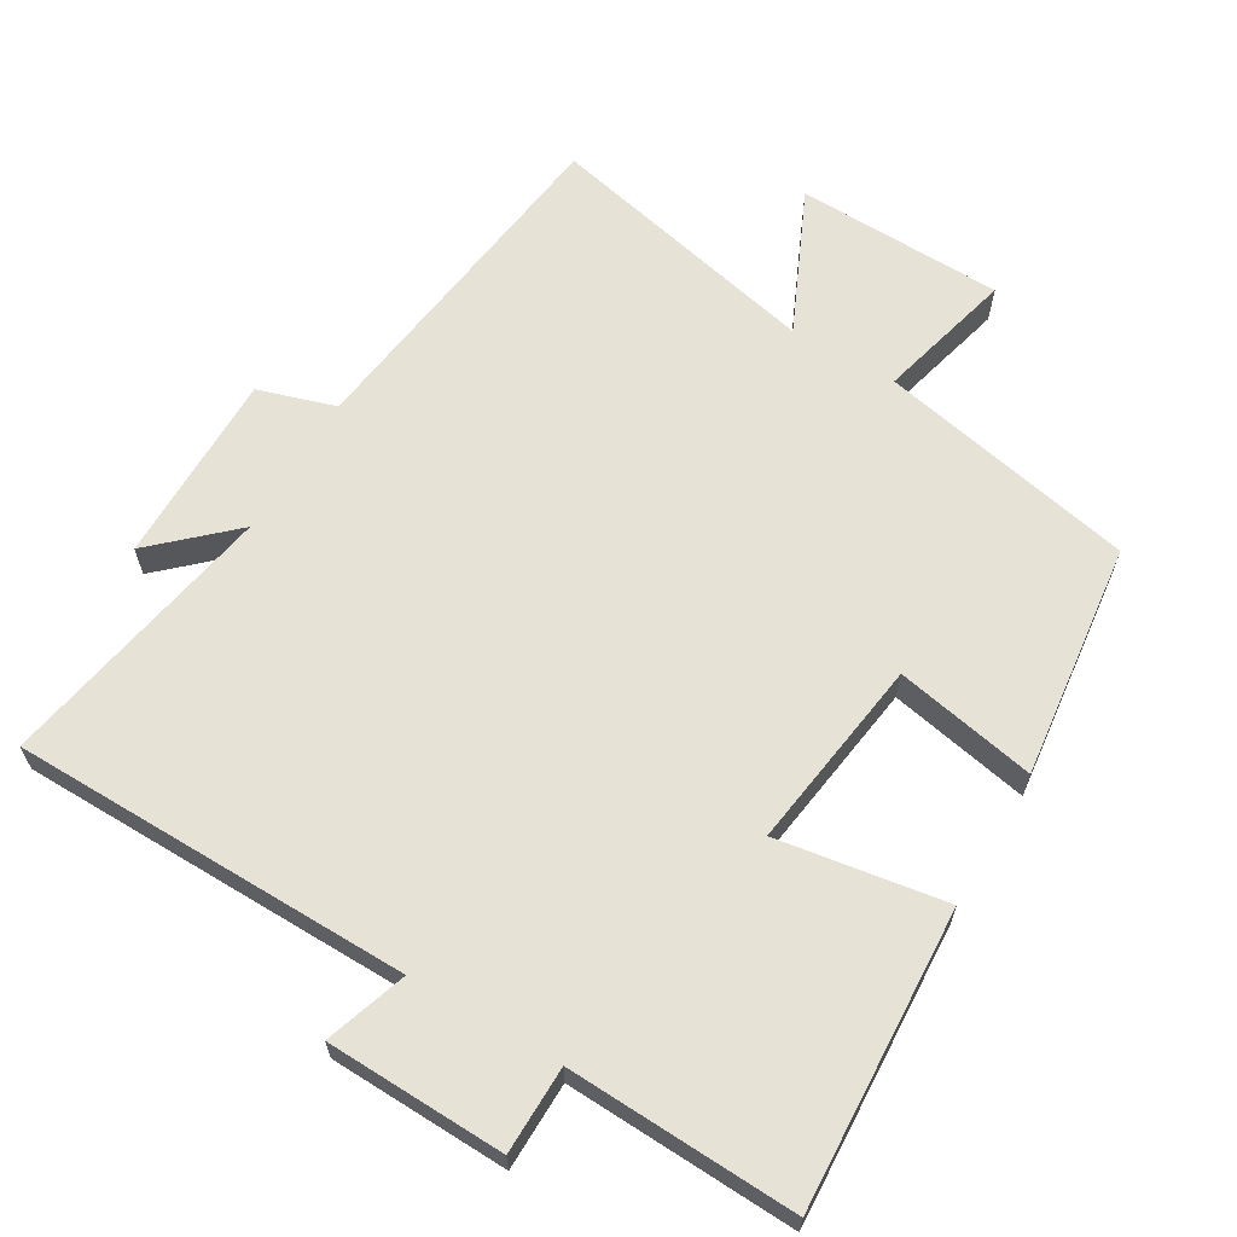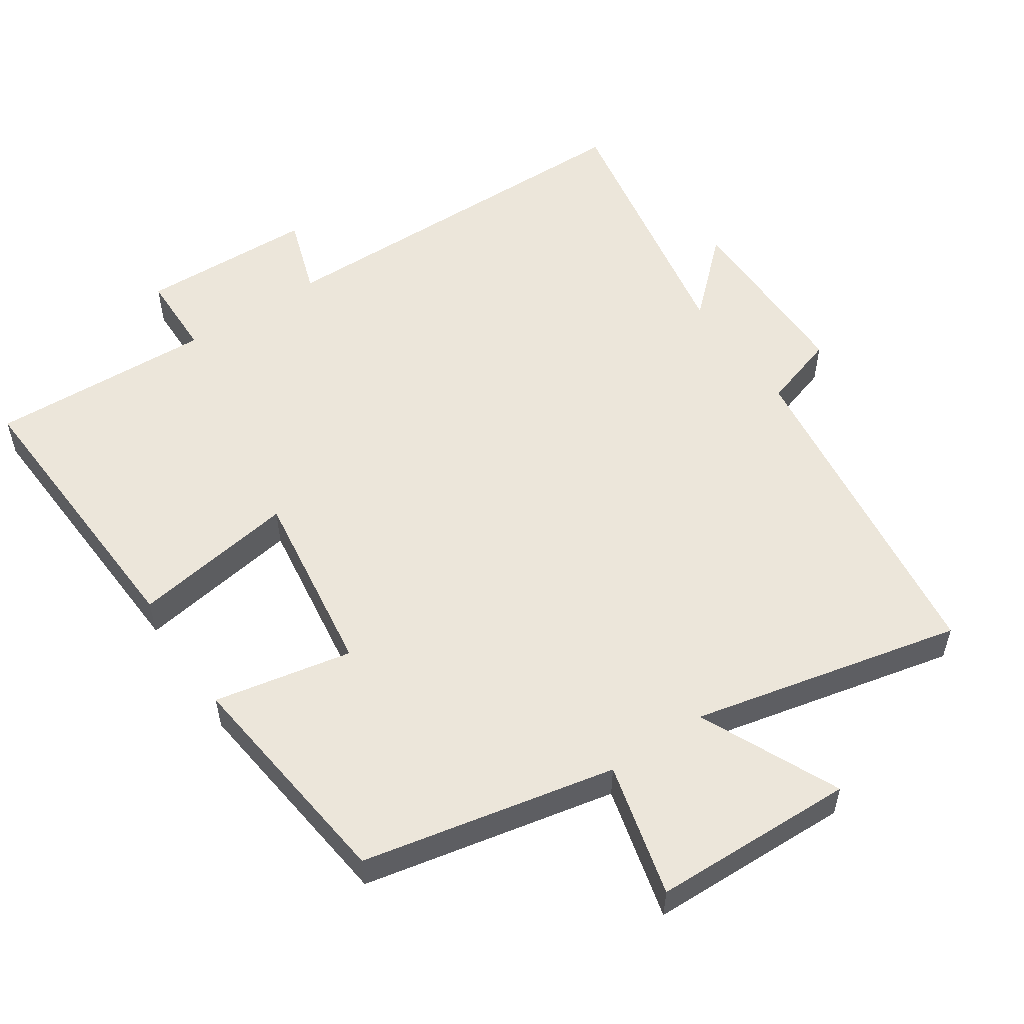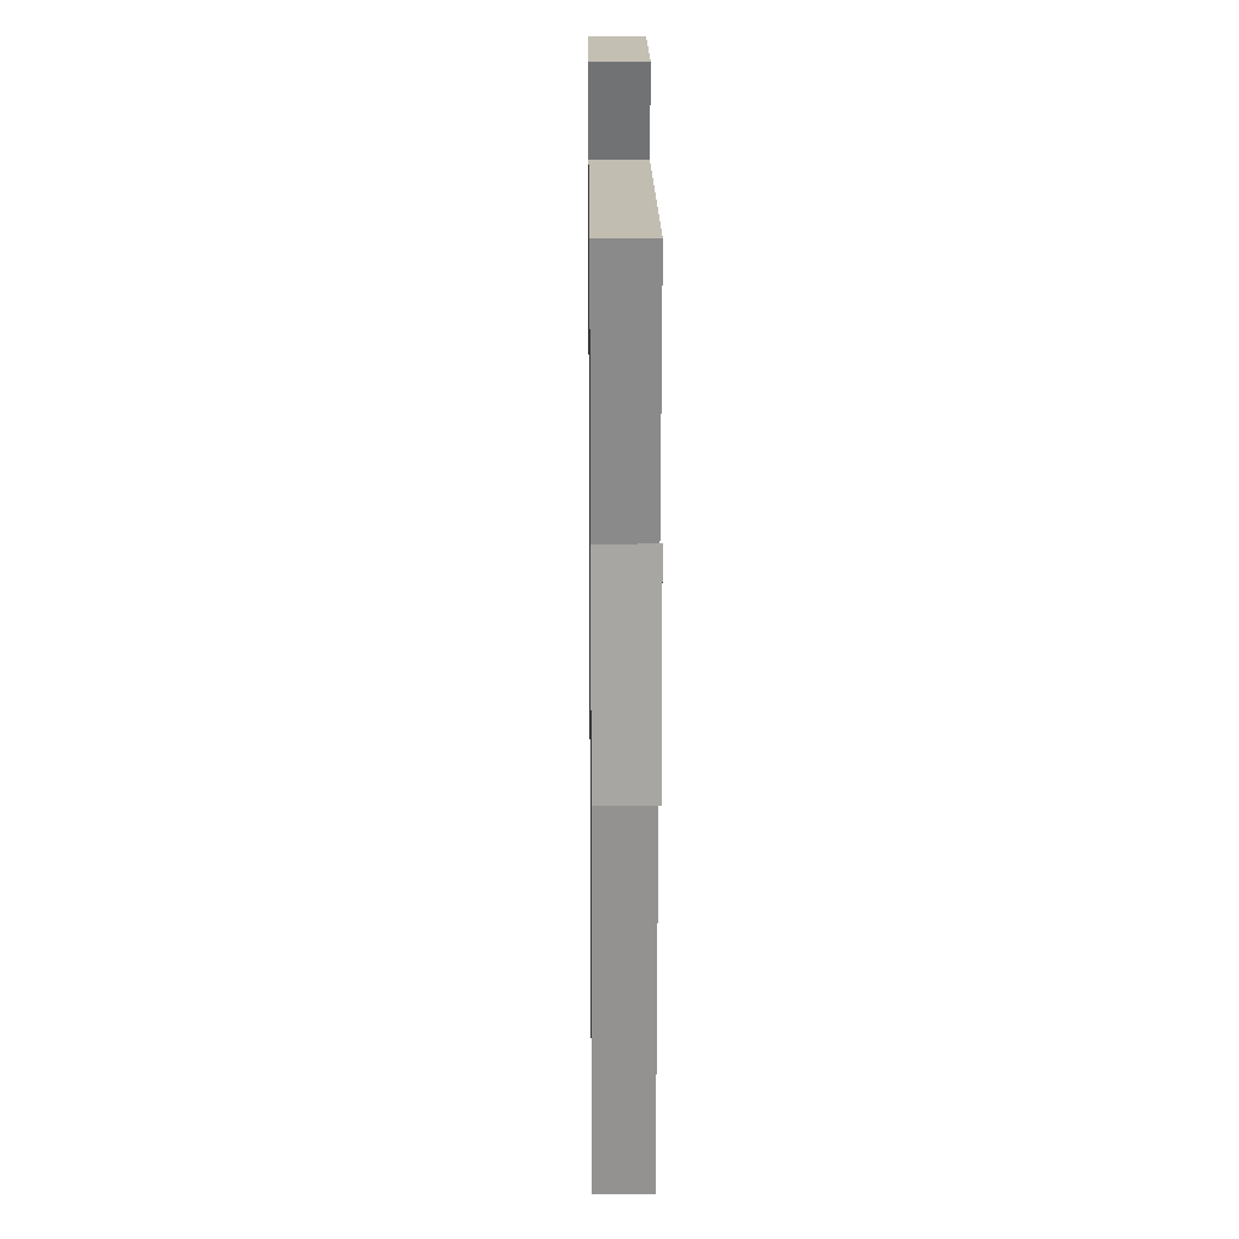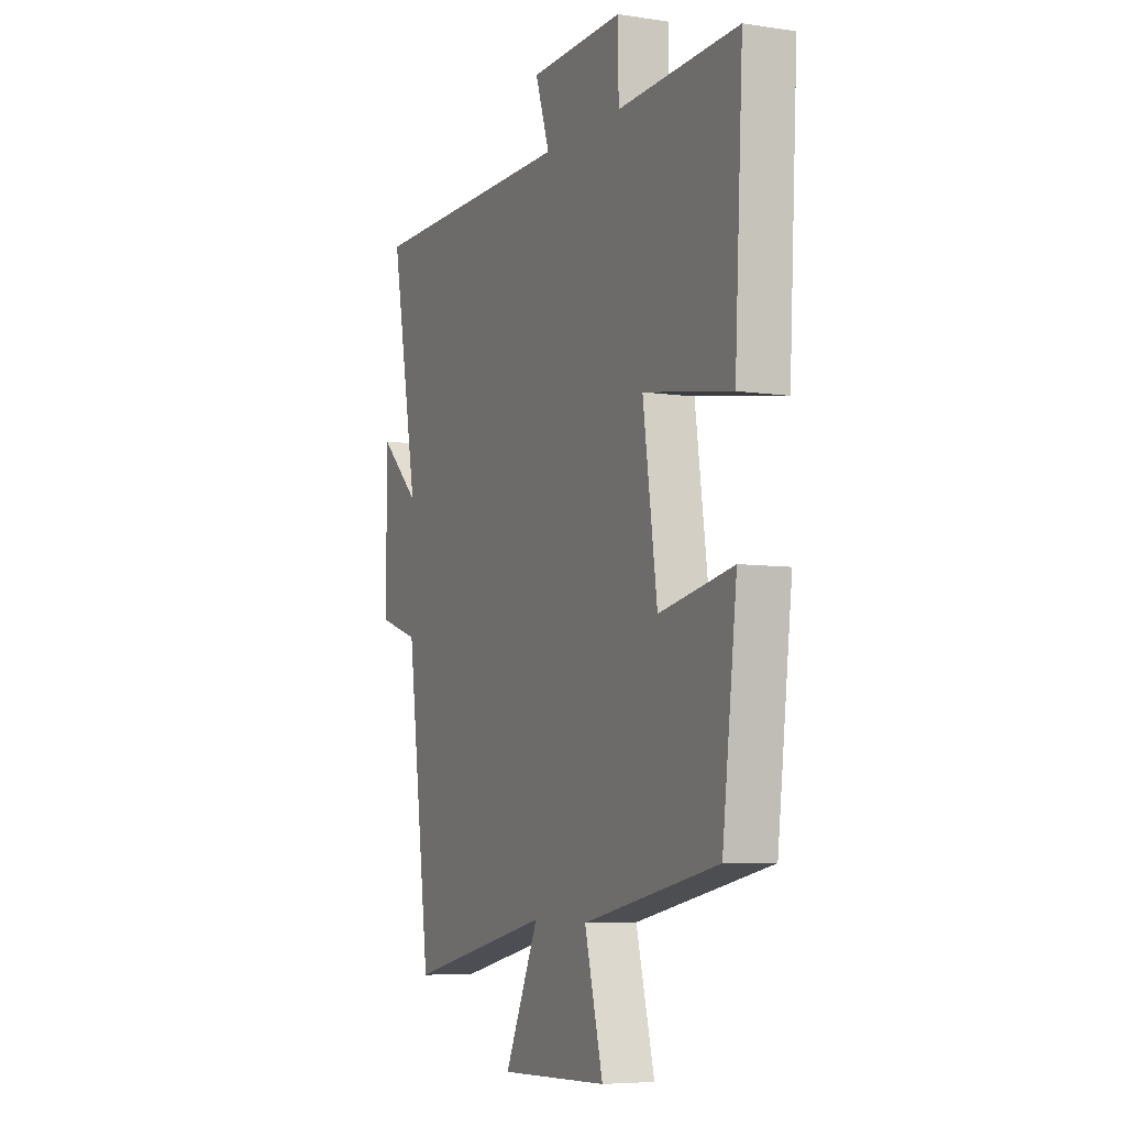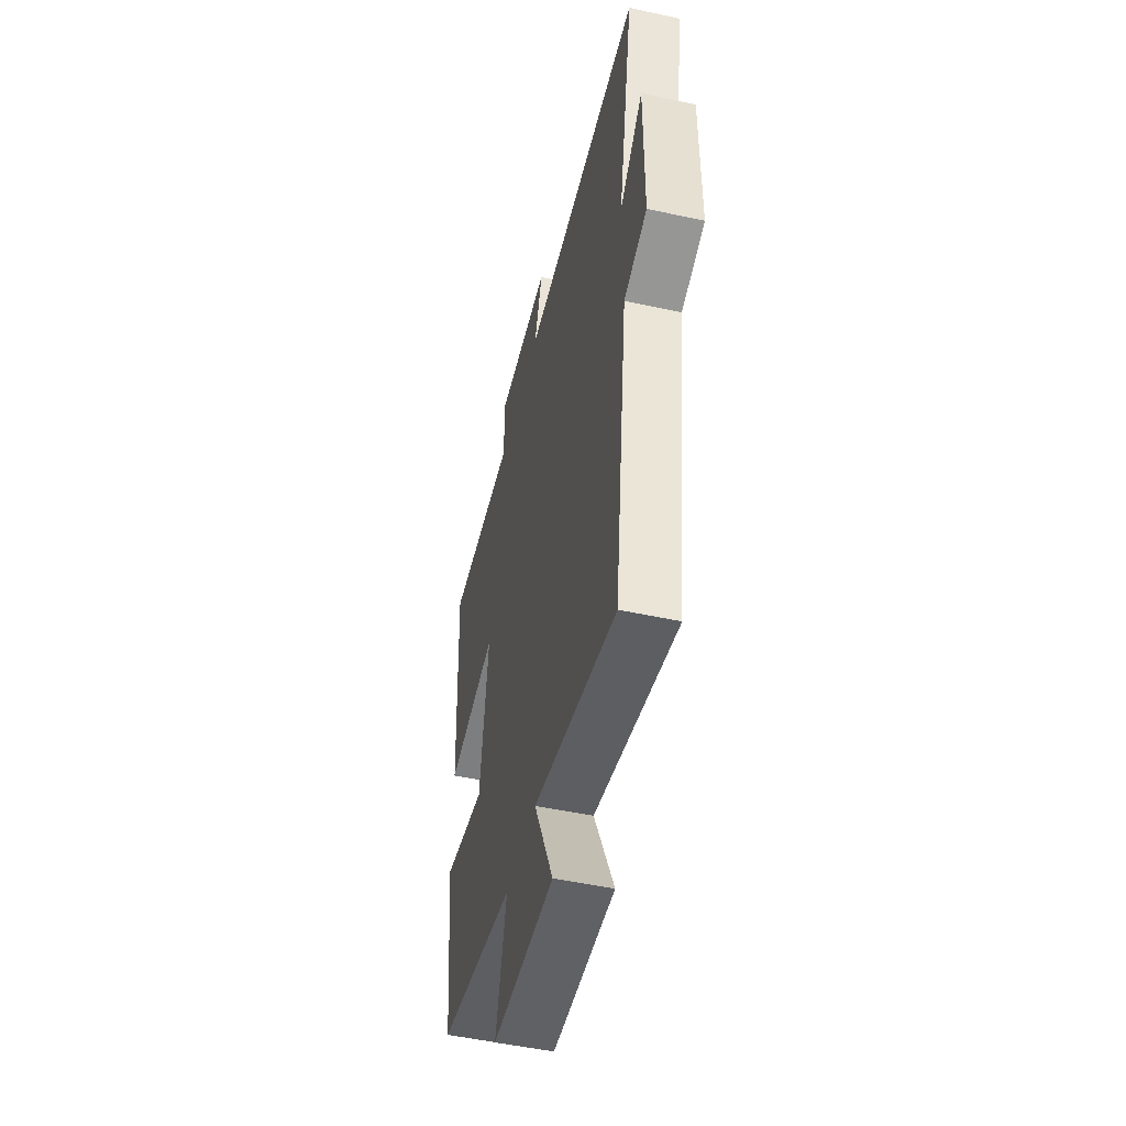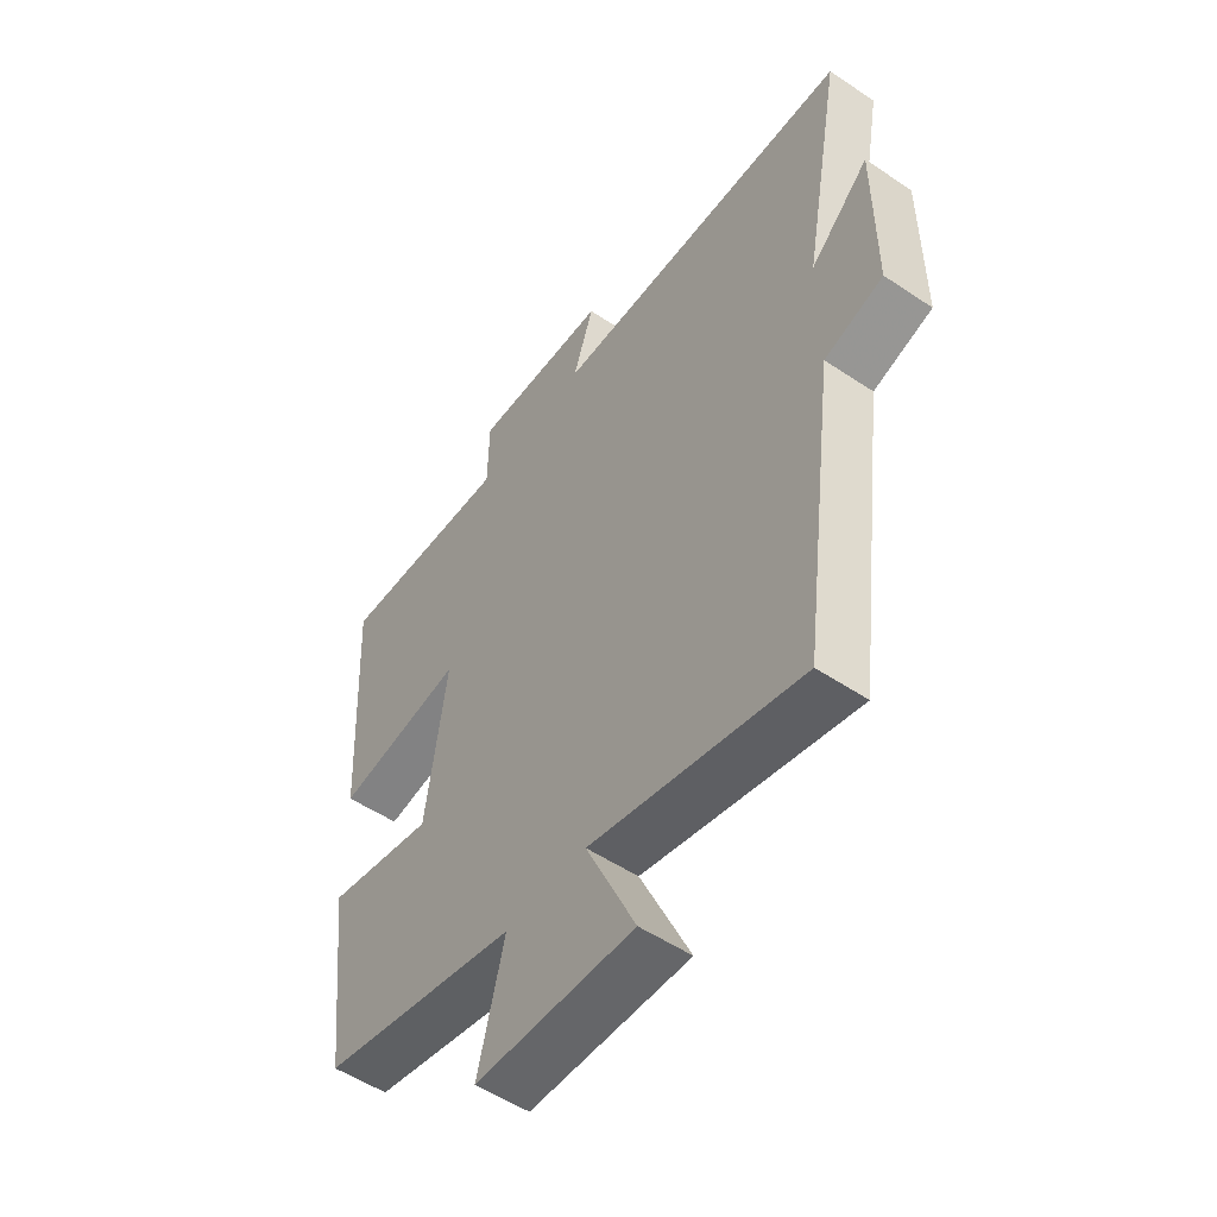
<metadata>
{"format":"obj","ext":"obj","renderer":"f3d","projection":"perspective","resolution":1024,"background":"white","views":[{"elev":64.0,"azim":30.5,"up":"+Y"},{"elev":54.4,"azim":146.0,"up":"+Y"},{"elev":16.1,"azim":-90.7,"up":"+Z"},{"elev":-6.3,"azim":65.6,"up":"+Z"},{"elev":-50.4,"azim":-103.4,"up":"+Z"},{"elev":-53.1,"azim":-125.7,"up":"+Z"}]}
</metadata>
<code>
v 0.522 0.07 0.514
v 0.5 0.07 0.098
v 0.265 0.07 0.135
v 0.303 0.07 -0.135
v 0.5 0.07 -0.096
v 0.461 0.07 -0.425
v 0.1 0.07 -0.5
v 0.149 0.07 -0.691
v -0.141 0.07 -0.699
v -0.05 0.07 -0.5
v -0.436 0.07 -0.587
v -0.5 0.07 -0.103
v -0.608 0.07 -0.069
v -0.608 0.07 0.201
v -0.5 0.07 0.101
v -0.572 0.07 0.493
v -0.013 0.07 0.5
v -0.051 0.07 0.614
v 0.199 0.07 0.622
v 0.201 0.07 0.5
v 0.522 0 0.514
v 0.5 0 0.098
v 0.265 0 0.135
v 0.303 0 -0.135
v 0.5 0 -0.096
v 0.461 0 -0.425
v 0.1 0 -0.5
v 0.149 0 -0.691
v -0.141 0 -0.699
v -0.05 0 -0.5
v -0.436 0 -0.587
v -0.5 0 -0.103
v -0.608 0 -0.069
v -0.608 0 0.201
v -0.5 0 0.101
v -0.572 0 0.493
v -0.013 0 0.5
v -0.051 0 0.614
v 0.199 0 0.622
v 0.201 0 0.5
f 17 18 19 20
f 15 16 17 20
f 15 20 1
f 12 13 14 15
f 10 11 12 15
f 7 8 9 10
f 6 7 10
f 5 6 10
f 4 5 10
f 3 4 10 15
f 1 2 3
f 1 3 15
f 40 39 38 37
f 40 37 36 35
f 21 40 35
f 35 34 33 32
f 35 32 31 30
f 30 29 28 27
f 30 27 26
f 30 26 25
f 30 25 24
f 35 30 24 23
f 23 22 21
f 35 23 21
f 1 21 22 2
f 2 22 23 3
f 3 23 24 4
f 4 24 25 5
f 5 25 26 6
f 6 26 27 7
f 7 27 28 8
f 8 28 29 9
f 9 29 30 10
f 10 30 31 11
f 11 31 32 12
f 12 32 33 13
f 13 33 34 14
f 14 34 35 15
f 15 35 36 16
f 16 36 37 17
f 17 37 38 18
f 18 38 39 19
f 19 39 40 20
f 20 40 21 1

</code>
